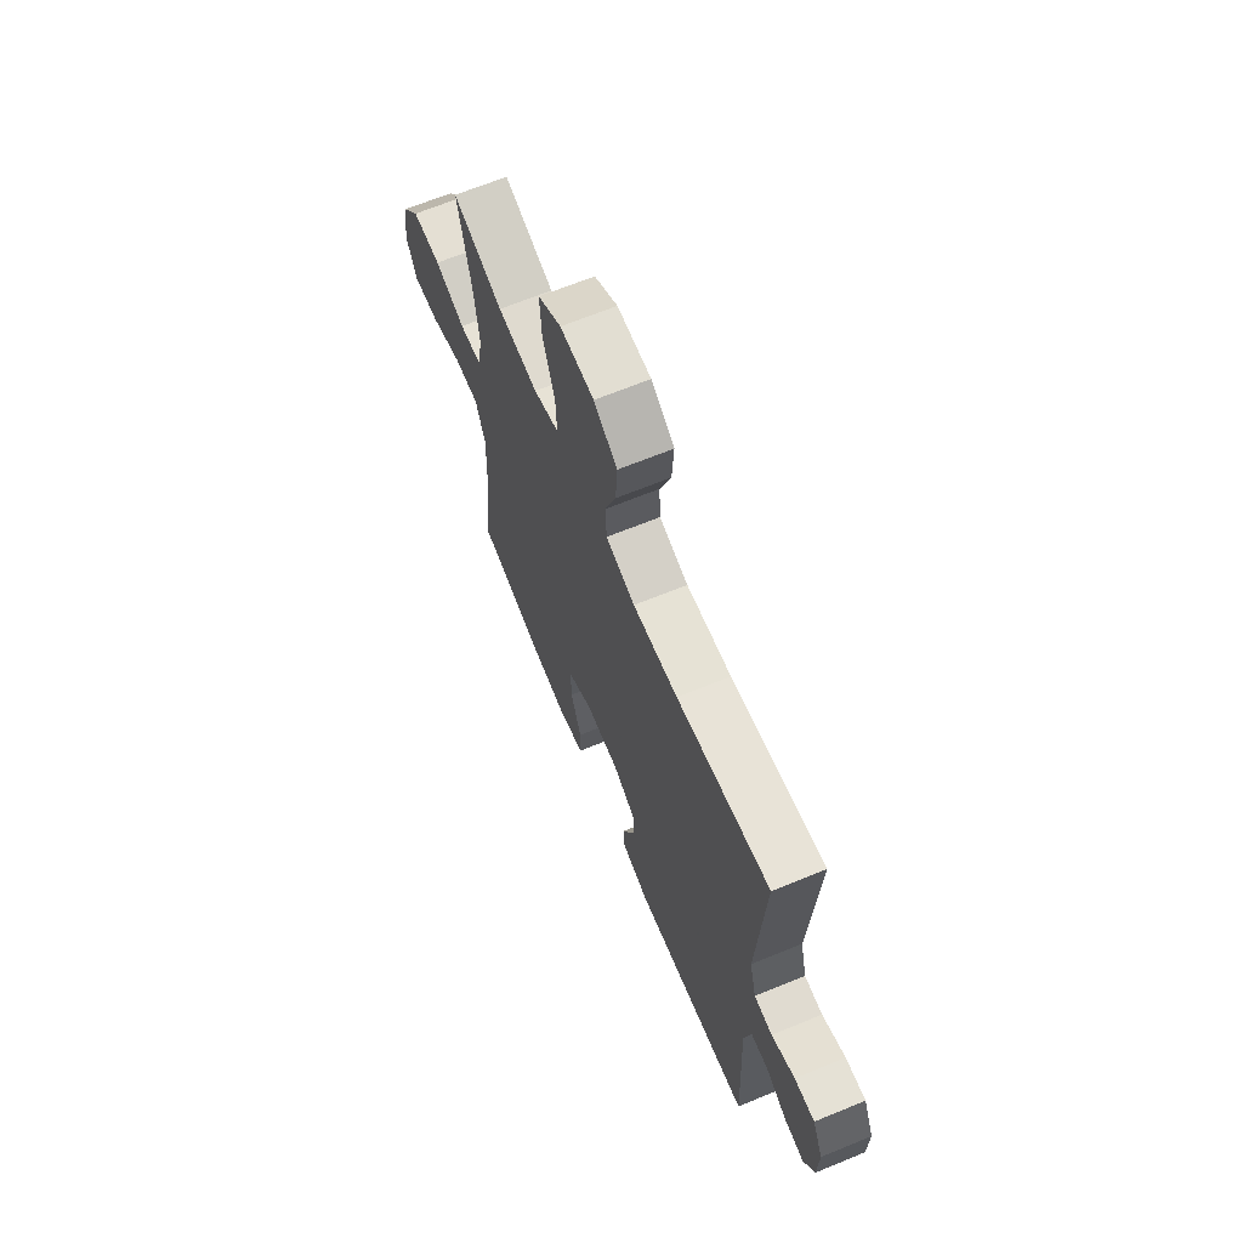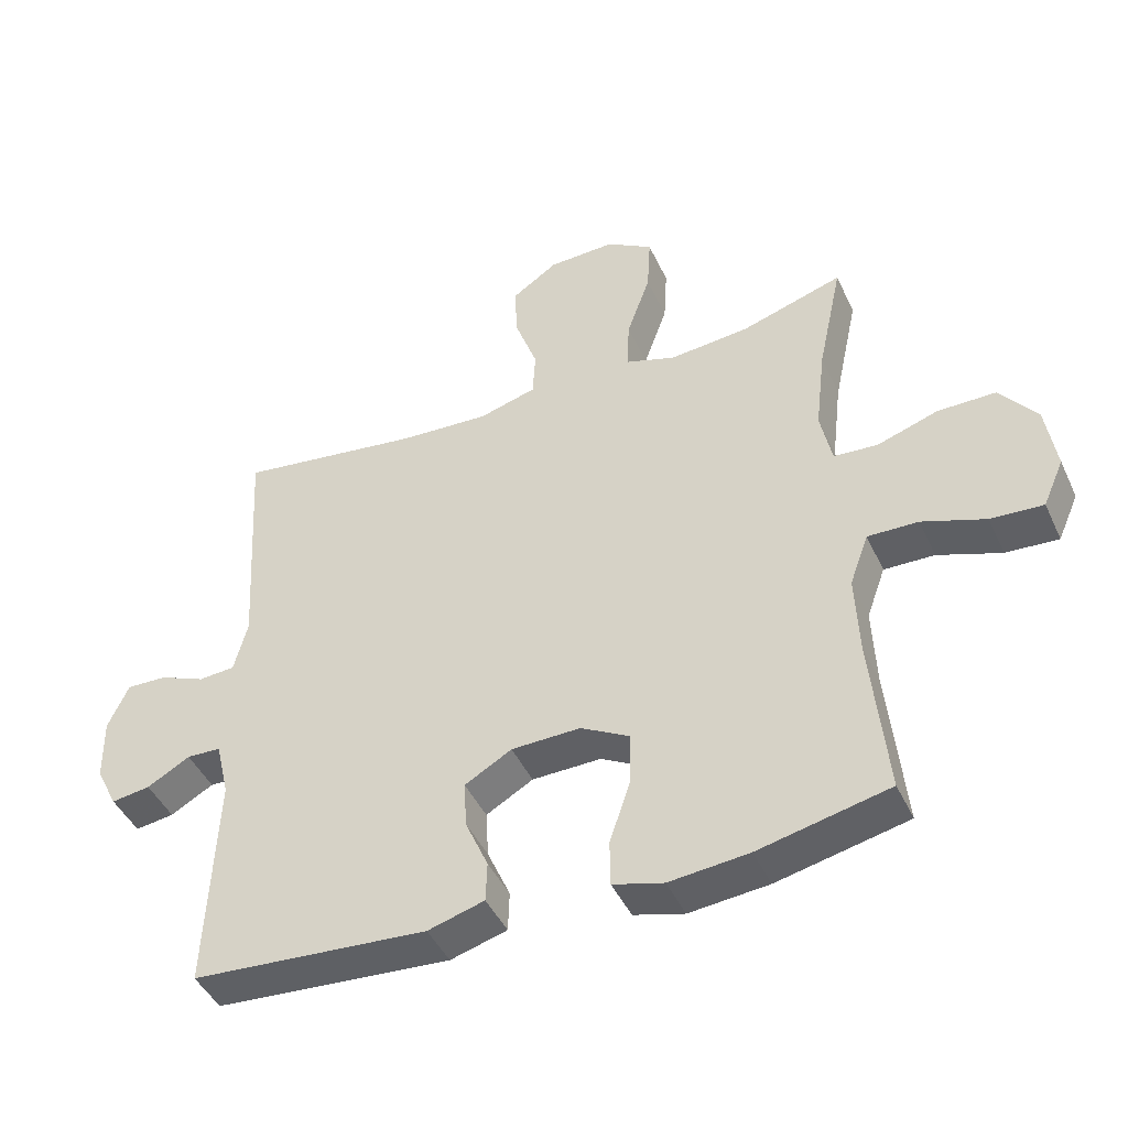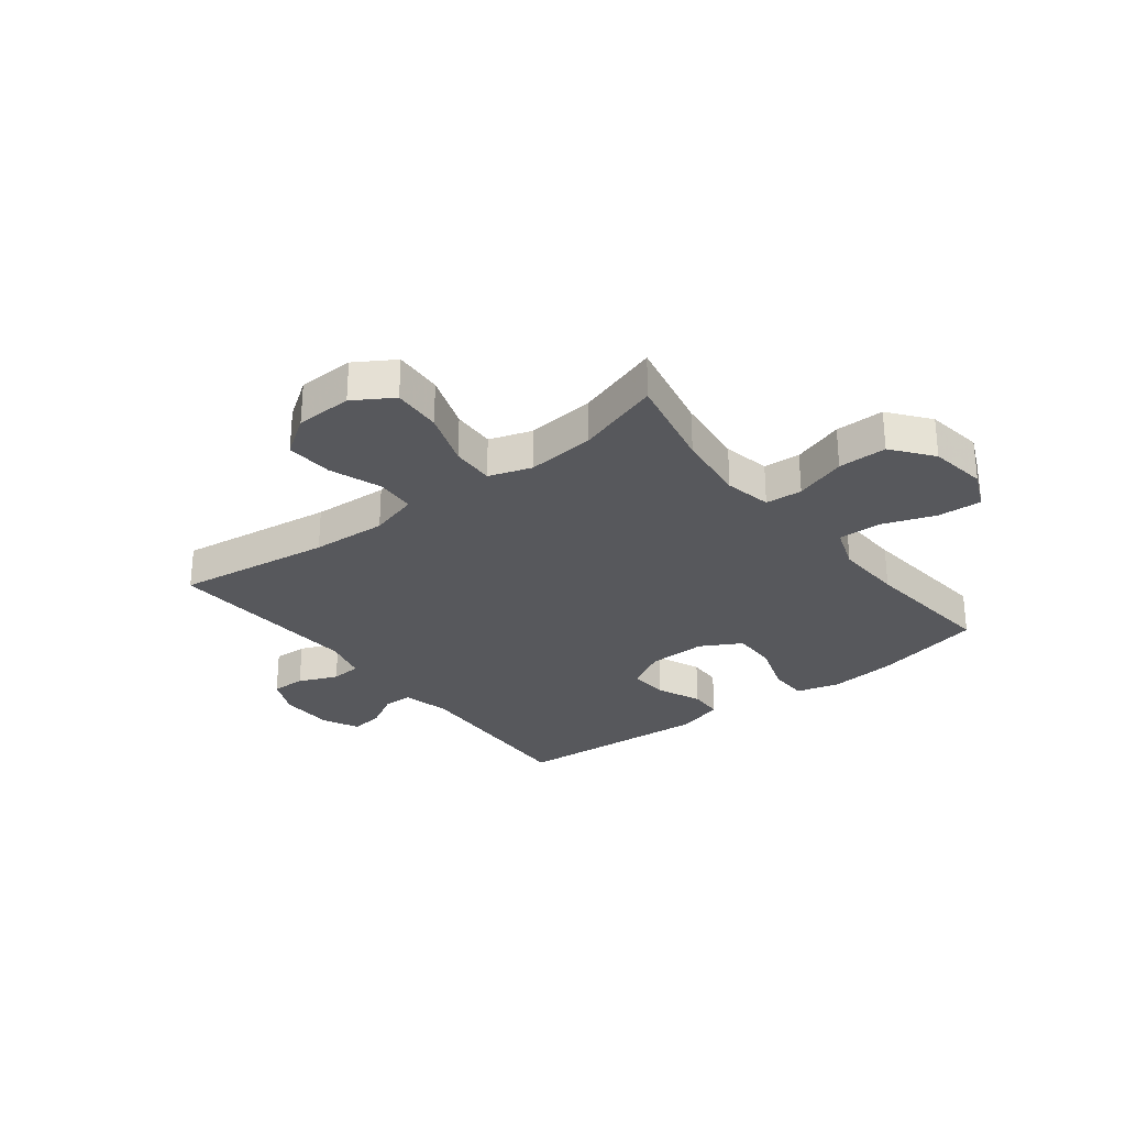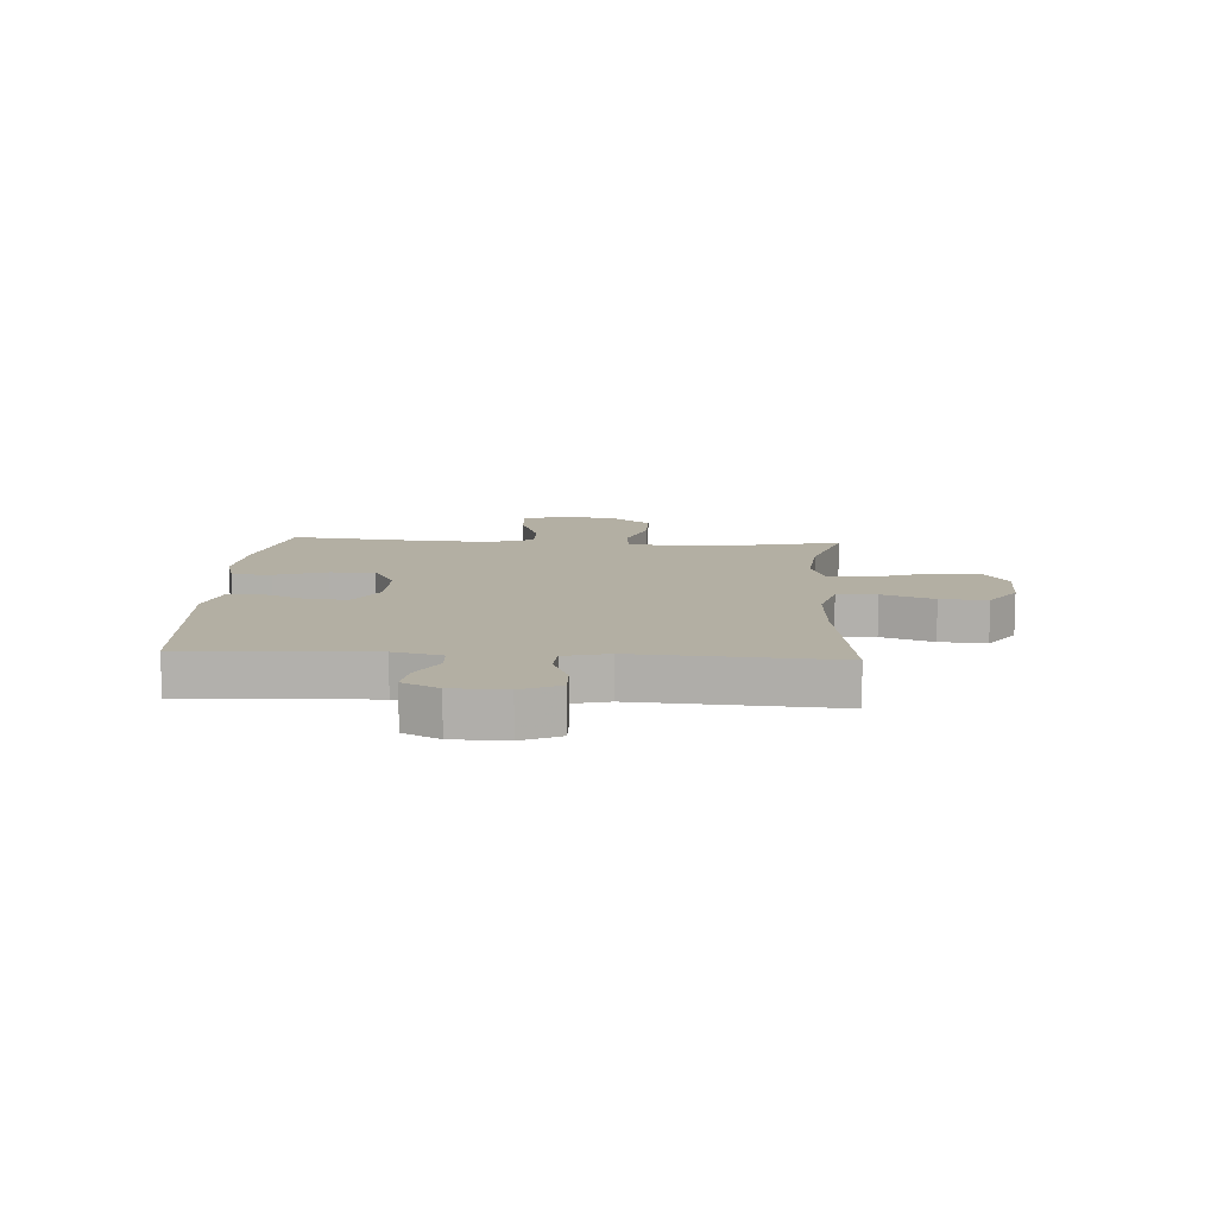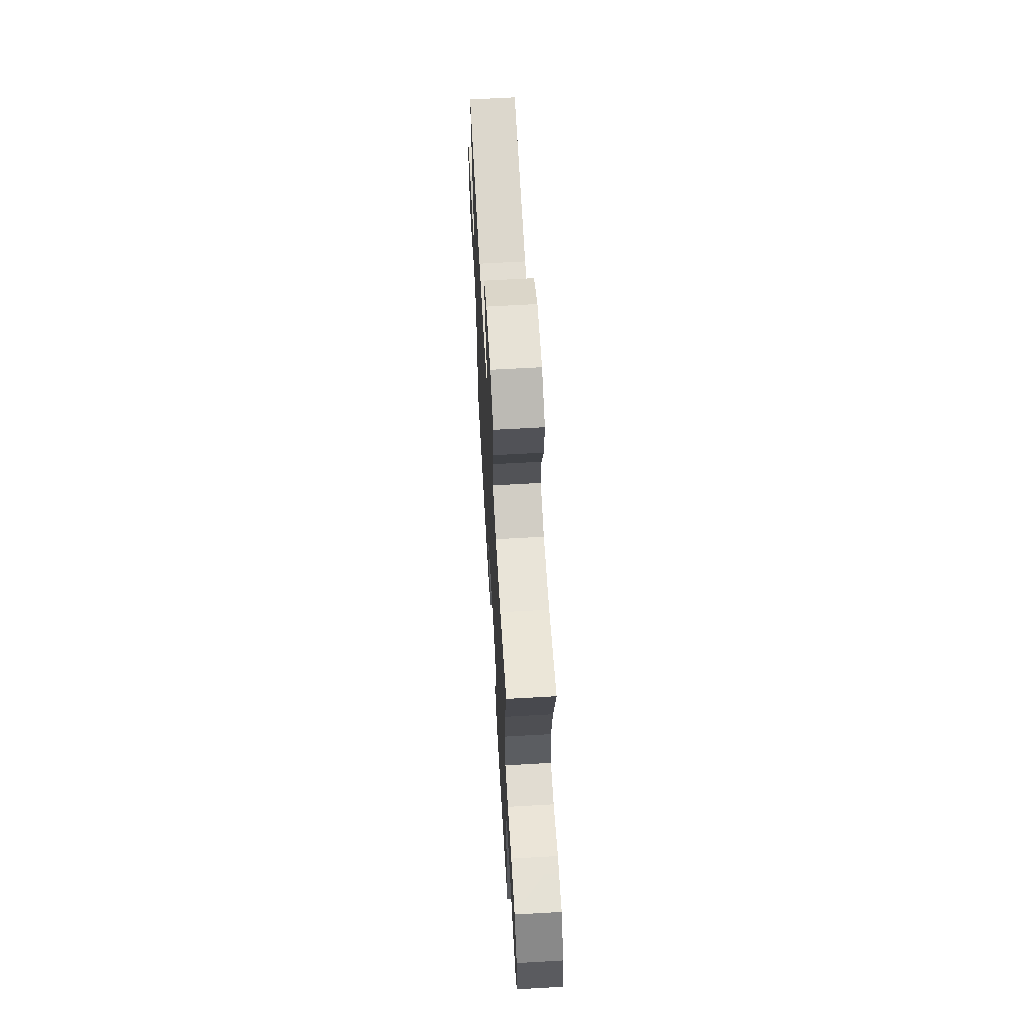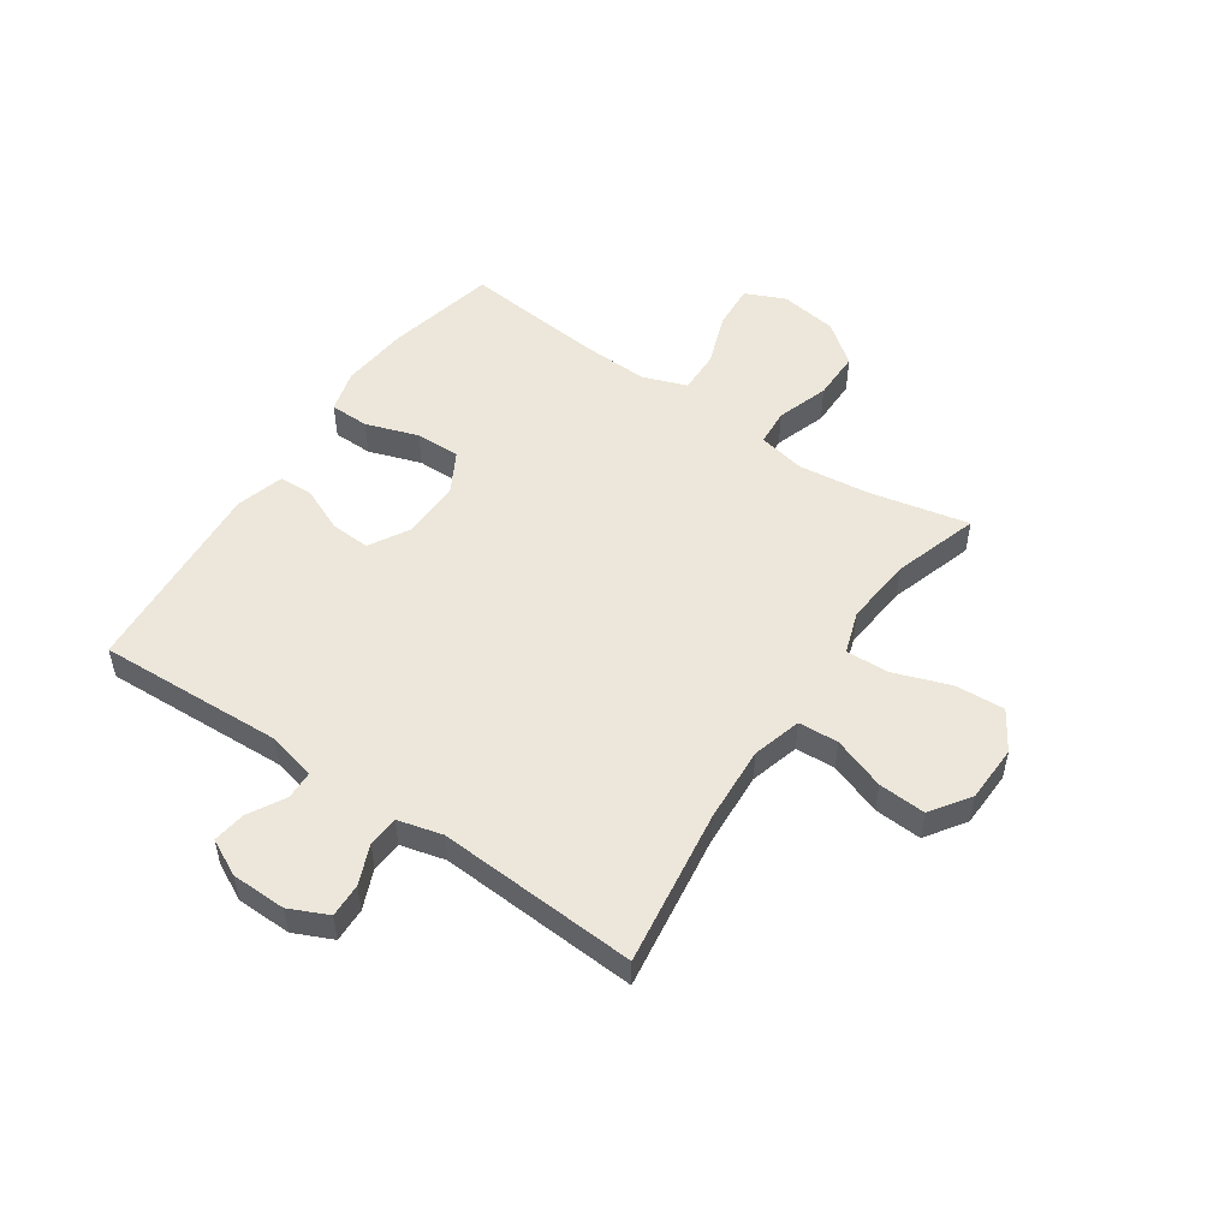
<metadata>
{"format":"obj","ext":"obj","renderer":"f3d","projection":"perspective","resolution":1024,"background":"white","views":[{"elev":66.5,"azim":-112.4,"up":"+Z"},{"elev":-44.8,"azim":23.9,"up":"+Z"},{"elev":-28.6,"azim":37.9,"up":"+Y"},{"elev":11.1,"azim":-86.4,"up":"+Y"},{"elev":64.9,"azim":86.7,"up":"+Z"},{"elev":51.8,"azim":-55.7,"up":"+Y"}]}
</metadata>
<code>
v -0.5 0.07 -0.5
v -0.486 0.07 -0.173
v -0.506 0.07 -0.088
v -0.557 0.07 -0.086
v -0.621 0.07 -0.122
v -0.679 0.07 -0.13
v -0.711 0.07 -0.066
v -0.713 0.07 0.03
v -0.682 0.07 0.098
v -0.622 0.07 0.096
v -0.553 0.07 0.067
v -0.499 0.07 0.071
v -0.479 0.07 0.149
v -0.5 0.07 0.5
v -0.225 0.07 0.461
v -0.092 0.07 0.453
v -0.006 0.07 0.477
v -0.002 0.07 0.547
v -0.035 0.07 0.639
v -0.04 0.07 0.722
v 0.029 0.07 0.769
v 0.129 0.07 0.772
v 0.198 0.07 0.729
v 0.193 0.07 0.642
v 0.158 0.07 0.543
v 0.155 0.07 0.467
v 0.23 0.07 0.442
v 0.35 0.07 0.453
v 0.5 0.07 0.5
v 0.463 0.07 0.328
v 0.448 0.07 0.201
v 0.465 0.07 0.118
v 0.53 0.07 0.113
v 0.621 0.07 0.143
v 0.707 0.07 0.143
v 0.762 0.07 0.072
v 0.777 0.07 -0.029
v 0.746 0.07 -0.099
v 0.668 0.07 -0.094
v 0.574 0.07 -0.06
v 0.499 0.07 -0.058
v 0.471 0.07 -0.135
v 0.476 0.07 -0.256
v 0.5 0.07 -0.5
v 0.306 0.07 -0.543
v 0.188 0.07 -0.554
v 0.113 0.07 -0.533
v 0.112 0.07 -0.464
v 0.143 0.07 -0.372
v 0.144 0.07 -0.293
v 0.072 0.07 -0.253
v -0.031 0.07 -0.255
v -0.101 0.07 -0.295
v -0.097 0.07 -0.365
v -0.063 0.07 -0.443
v -0.065 0.07 -0.503
v -0.149 0.07 -0.527
v -0.5 0 -0.5
v -0.486 0 -0.173
v -0.506 0 -0.088
v -0.557 0 -0.086
v -0.621 0 -0.122
v -0.679 0 -0.13
v -0.711 0 -0.066
v -0.713 0 0.03
v -0.682 0 0.098
v -0.622 0 0.096
v -0.553 0 0.067
v -0.499 0 0.071
v -0.479 0 0.149
v -0.5 0 0.5
v -0.225 0 0.461
v -0.092 0 0.453
v -0.006 0 0.477
v -0.002 0 0.547
v -0.035 0 0.639
v -0.04 0 0.722
v 0.029 0 0.769
v 0.129 0 0.772
v 0.198 0 0.729
v 0.193 0 0.642
v 0.158 0 0.543
v 0.155 0 0.467
v 0.23 0 0.442
v 0.35 0 0.453
v 0.5 0 0.5
v 0.463 0 0.328
v 0.448 0 0.201
v 0.465 0 0.118
v 0.53 0 0.113
v 0.621 0 0.143
v 0.707 0 0.143
v 0.762 0 0.072
v 0.777 0 -0.029
v 0.746 0 -0.099
v 0.668 0 -0.094
v 0.574 0 -0.06
v 0.499 0 -0.058
v 0.471 0 -0.135
v 0.476 0 -0.256
v 0.5 0 -0.5
v 0.306 0 -0.543
v 0.188 0 -0.554
v 0.113 0 -0.533
v 0.112 0 -0.464
v 0.143 0 -0.372
v 0.144 0 -0.293
v 0.072 0 -0.253
v -0.031 0 -0.255
v -0.101 0 -0.295
v -0.097 0 -0.365
v -0.063 0 -0.443
v -0.065 0 -0.503
v -0.149 0 -0.527
f 57 1 2
f 56 57 2
f 55 56 2
f 54 55 2
f 53 54 2 3
f 52 53 3
f 51 52 3
f 47 48 49
f 46 47 49
f 45 46 49
f 44 45 49
f 43 44 49
f 42 43 49 50
f 41 42 50 51
f 38 39 40
f 37 38 40
f 36 37 40
f 35 36 40
f 34 35 40
f 33 34 40
f 32 33 40 41
f 41 51 3
f 32 41 3
f 31 32 3
f 28 29 30
f 31 3 4
f 30 31 4
f 28 30 4
f 27 28 4
f 23 24 25
f 22 23 25
f 21 22 25
f 20 21 25
f 19 20 25
f 18 19 25
f 17 18 25 26
f 4 5 6
f 27 4 6
f 26 27 6
f 17 26 6
f 16 17 6
f 13 14 15
f 12 13 15 16
f 9 10 11
f 8 9 11
f 7 8 11
f 6 7 11
f 6 11 12
f 6 12 16
f 59 58 114
f 59 114 113
f 59 113 112
f 59 112 111
f 60 59 111 110
f 60 110 109
f 60 109 108
f 106 105 104
f 106 104 103
f 106 103 102
f 106 102 101
f 106 101 100
f 107 106 100 99
f 108 107 99 98
f 97 96 95
f 97 95 94
f 97 94 93
f 97 93 92
f 97 92 91
f 97 91 90
f 98 97 90 89
f 60 108 98
f 60 98 89
f 60 89 88
f 87 86 85
f 61 60 88
f 61 88 87
f 61 87 85
f 61 85 84
f 82 81 80
f 82 80 79
f 82 79 78
f 82 78 77
f 82 77 76
f 82 76 75
f 83 82 75 74
f 63 62 61
f 63 61 84
f 63 84 83
f 63 83 74
f 63 74 73
f 72 71 70
f 73 72 70 69
f 68 67 66
f 68 66 65
f 68 65 64
f 68 64 63
f 69 68 63
f 73 69 63
f 1 58 59 2
f 2 59 60 3
f 3 60 61 4
f 4 61 62 5
f 5 62 63 6
f 6 63 64 7
f 7 64 65 8
f 8 65 66 9
f 9 66 67 10
f 10 67 68 11
f 11 68 69 12
f 12 69 70 13
f 13 70 71 14
f 14 71 72 15
f 15 72 73 16
f 16 73 74 17
f 17 74 75 18
f 18 75 76 19
f 19 76 77 20
f 20 77 78 21
f 21 78 79 22
f 22 79 80 23
f 23 80 81 24
f 24 81 82 25
f 25 82 83 26
f 26 83 84 27
f 27 84 85 28
f 28 85 86 29
f 29 86 87 30
f 30 87 88 31
f 31 88 89 32
f 32 89 90 33
f 33 90 91 34
f 34 91 92 35
f 35 92 93 36
f 36 93 94 37
f 37 94 95 38
f 38 95 96 39
f 39 96 97 40
f 40 97 98 41
f 41 98 99 42
f 42 99 100 43
f 43 100 101 44
f 44 101 102 45
f 45 102 103 46
f 46 103 104 47
f 47 104 105 48
f 48 105 106 49
f 49 106 107 50
f 50 107 108 51
f 51 108 109 52
f 52 109 110 53
f 53 110 111 54
f 54 111 112 55
f 55 112 113 56
f 56 113 114 57
f 57 114 58 1

</code>
